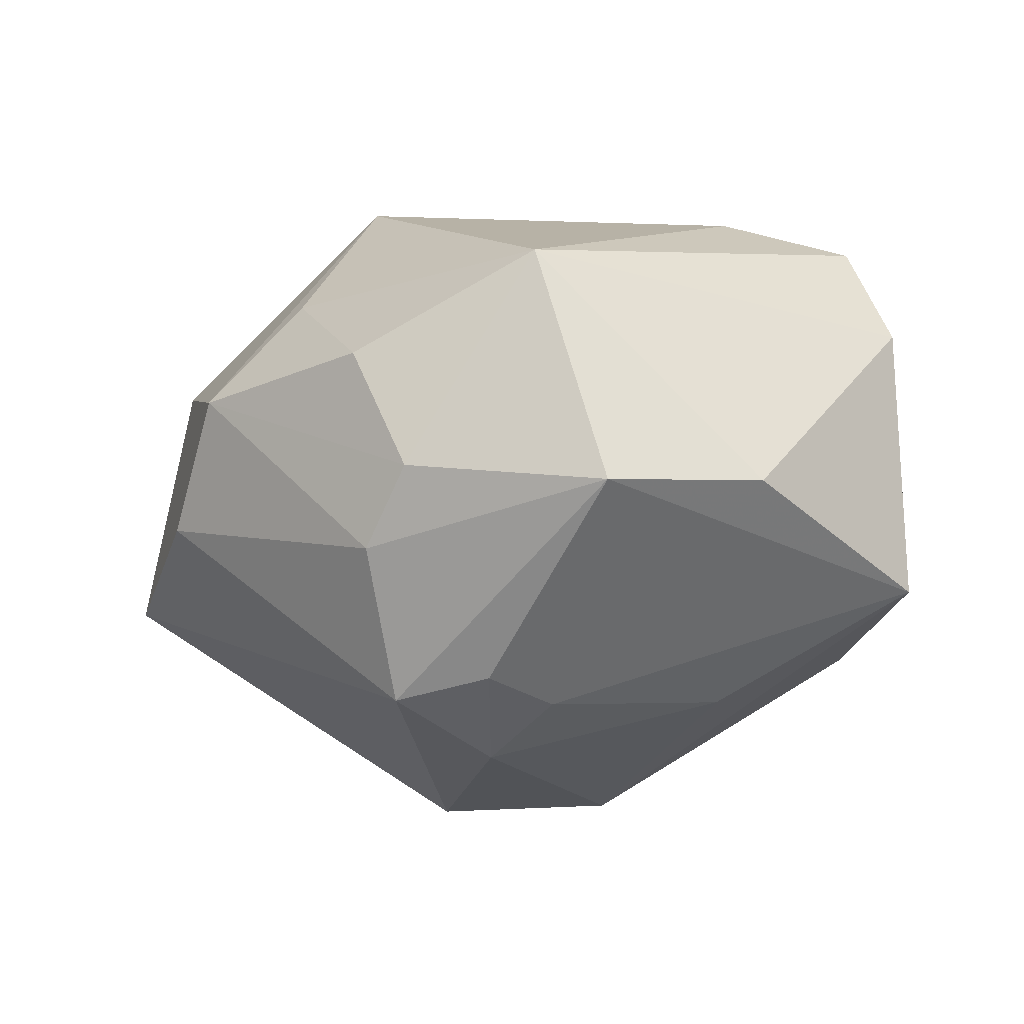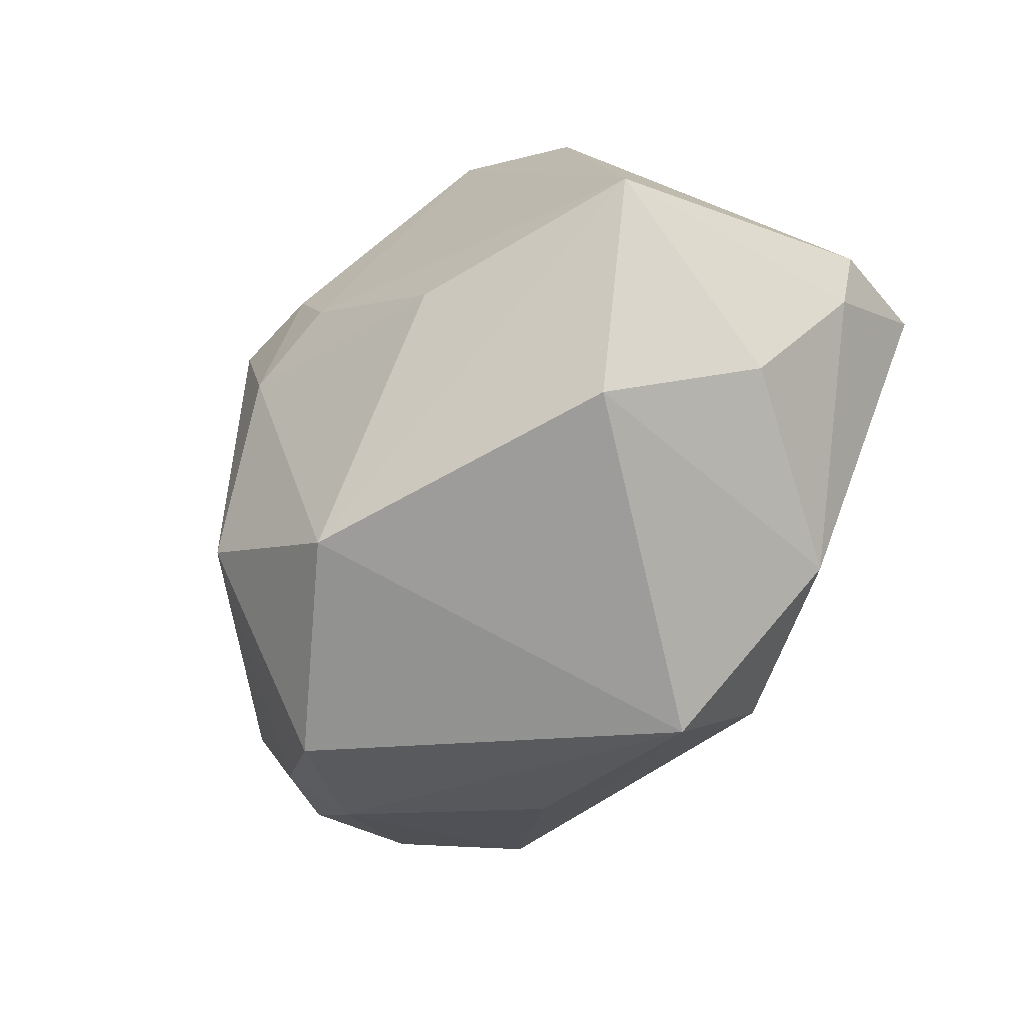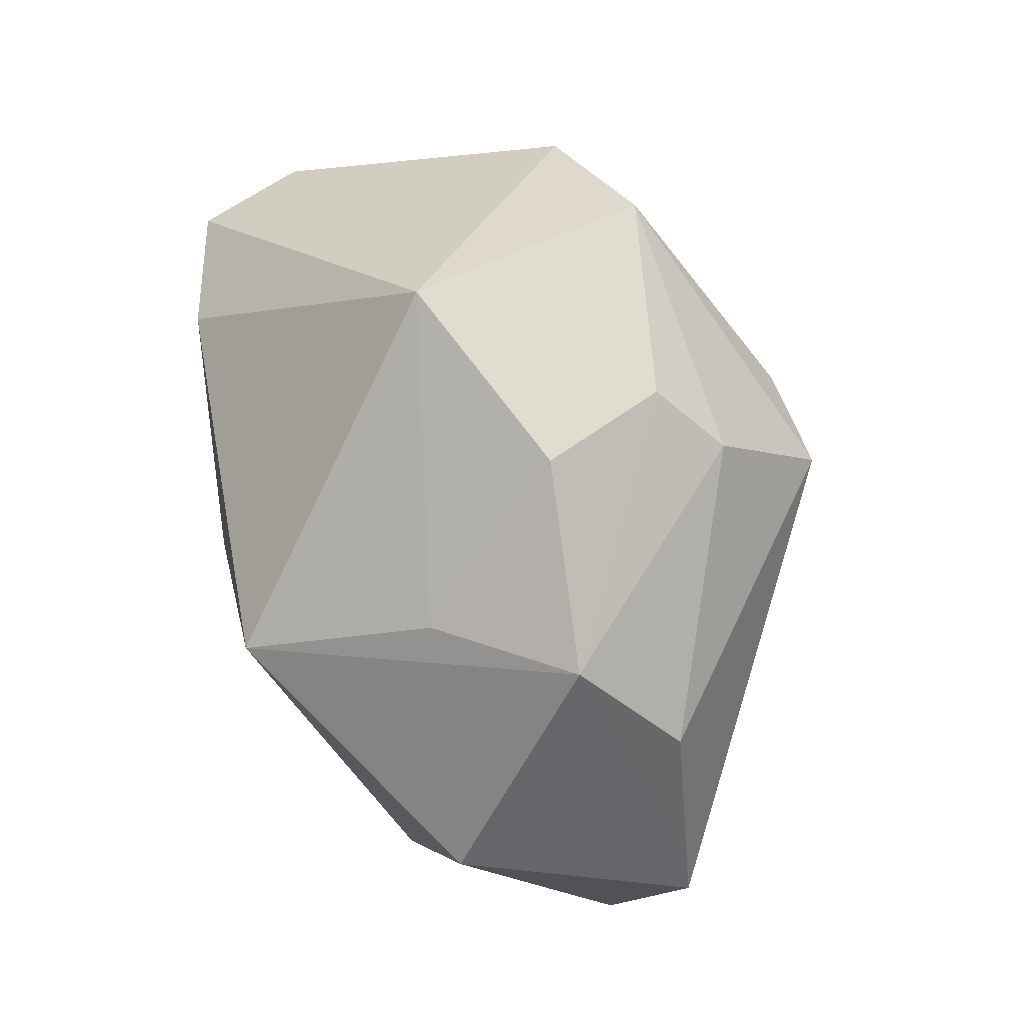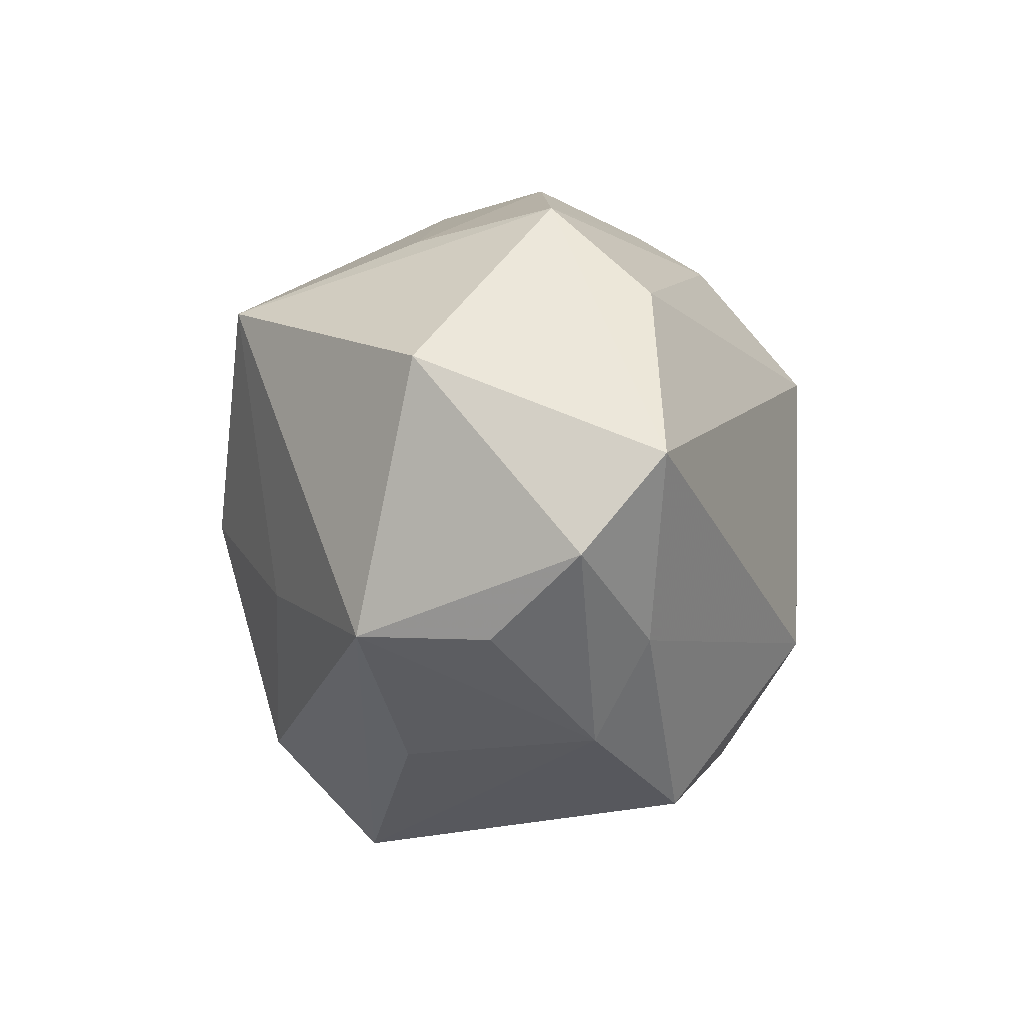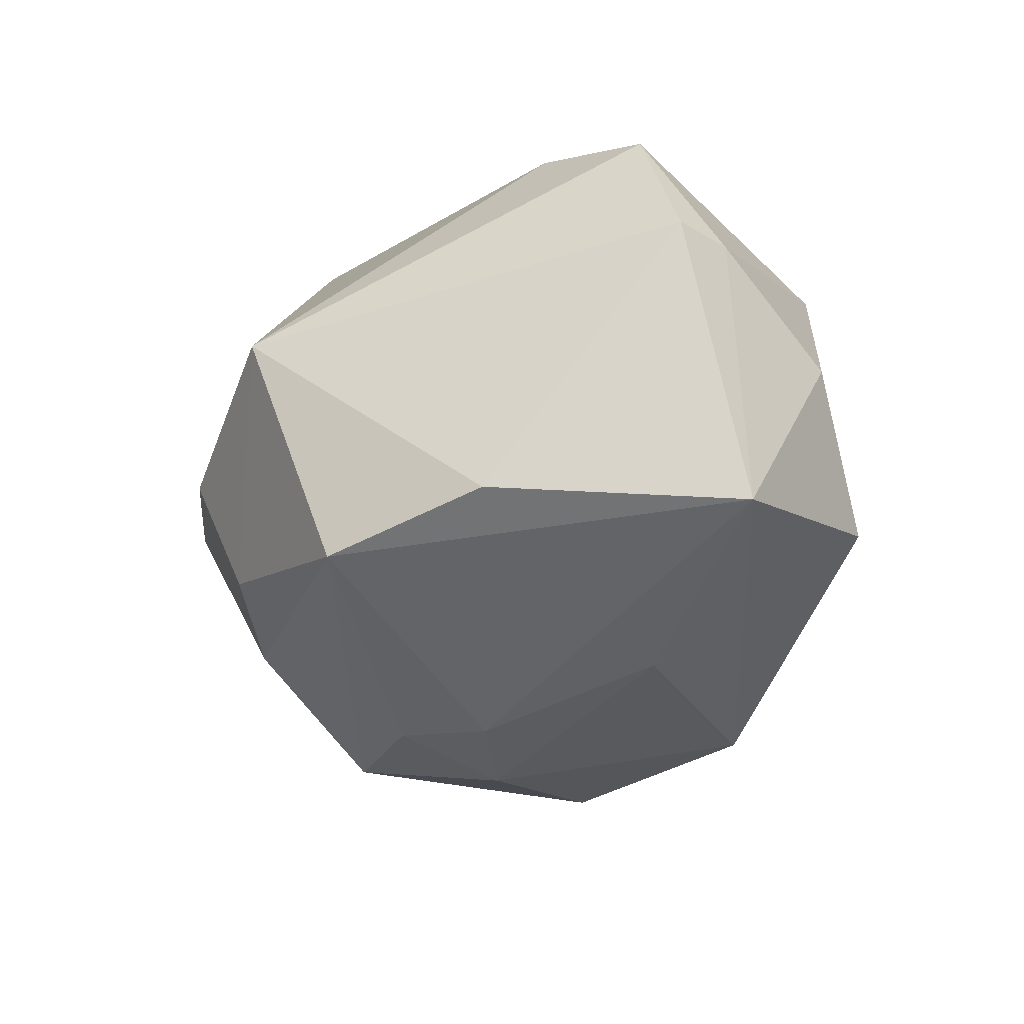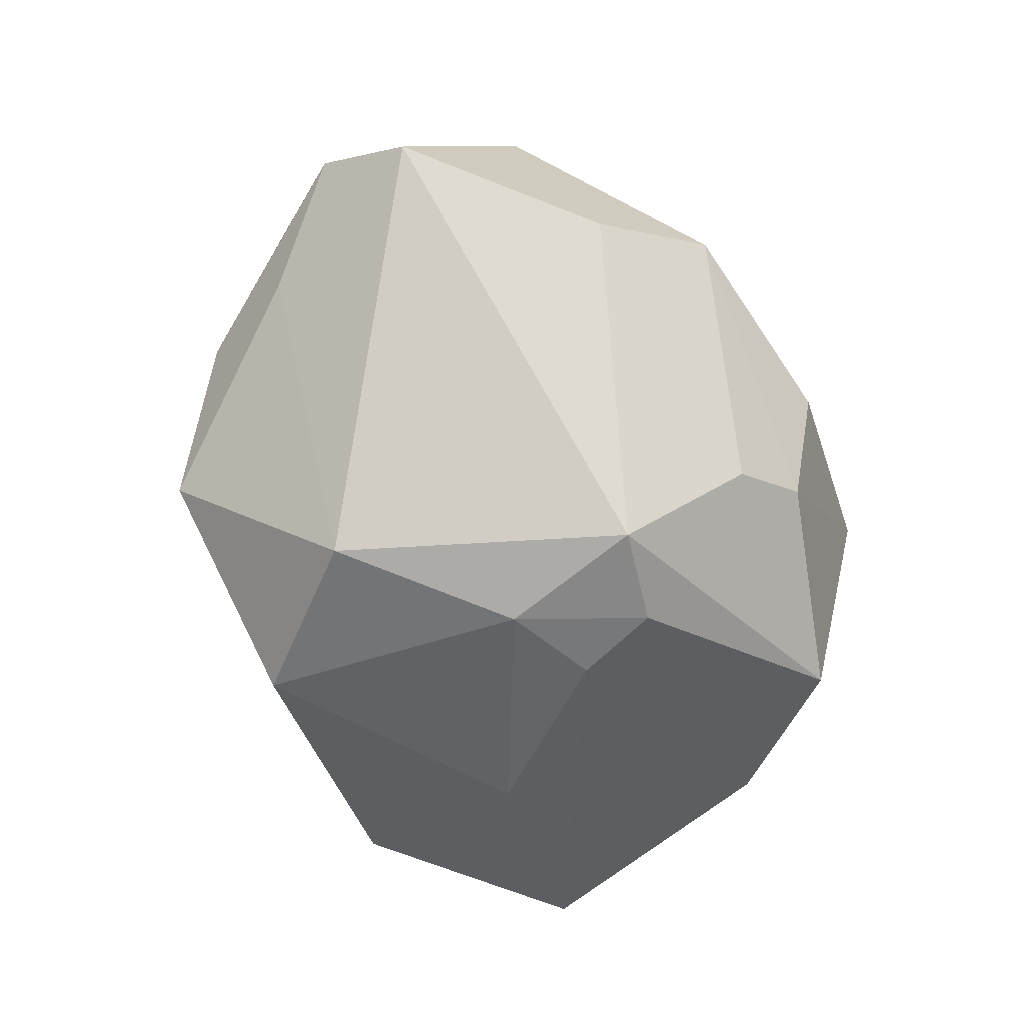
<metadata>
{"format":"obj","ext":"obj","renderer":"f3d","projection":"perspective","resolution":1024,"background":"white","views":[{"elev":-34.4,"azim":-161.6,"up":"+Z"},{"elev":-53.7,"azim":-124.7,"up":"+Y"},{"elev":75.0,"azim":72.2,"up":"+Y"},{"elev":-6.8,"azim":78.2,"up":"+Y"},{"elev":-25.7,"azim":-115.4,"up":"+Z"},{"elev":-66.0,"azim":105.0,"up":"+Z"}]}
</metadata>
<code>
v 0.003786 0.001098 -0.03224
v -0.03078 0.01888 -0.01607
v 0.03746 -0.01623 0.008768
v 0.009526 0.01429 -0.03145
v 0.03814 0.01052 0.01642
v -0.007846 -0.0362 0.01292
v -0.02449 -0.02359 0.0185
v -0.01764 -0.01638 0.02285
v 0.04533 -0.008791 0.001824
v -0.01285 0.03684 0.004255
v -0.000396 0.01399 -0.03049
v 0.01444 -0.01469 -0.0293
v 0.01579 -0.02662 0.013
v 0.01185 0.01927 0.03064
v 0.0191 -0.03165 -0.01433
v 0.031 -0.01565 0.02057
v 0.03416 0.01847 -0.00806
v -0.01772 0.02952 -0.02011
v -0.03965 0.00552 0.0218
v -0.04099 -0.00497 -0.01692
v 0.0295 -0.02543 -0.003296
v -0.01928 -0.005752 -0.02601
v 0.02637 0.02858 0.0002791
v -0.0005128 -0.02625 -0.02536
v 0.03612 -0.01596 -0.007134
v 0.01076 -0.01012 0.02612
v 0.006968 0.03549 -0.00296
v 0.008343 0.0266 -0.02086
v -0.04342 0.003284 0.01083
v -0.04152 -0.002944 0.01062
v -0.02976 -0.0247 -0.01216
v 0.002432 0.03181 -0.01545
v 0.04683 0.0006875 -0.005968
v 0.01715 0.02662 0.01248
v -0.03667 -0.01679 0.002076
v -0.00652 -0.02498 0.02393
v -0.004741 0.006482 -0.03025
v -0.02697 0.01009 0.02596
v -0.005202 -0.001392 0.03065
f 29 10 2
f 29 2 20
f 18 20 2
f 18 2 10
f 15 21 6
f 6 21 13
f 13 21 16
f 36 6 16
f 16 6 13
f 38 14 10
f 17 23 33
f 28 23 17
f 11 18 4
f 4 18 28
f 4 1 11
f 28 17 4
f 12 1 4
f 4 17 33
f 33 12 4
f 35 20 31
f 32 18 10
f 28 18 32
f 32 23 28
f 25 21 15
f 25 12 33
f 15 12 25
f 29 20 30
f 30 20 35
f 7 6 36
f 7 30 35
f 35 31 7
f 7 31 6
f 33 23 5
f 5 23 14
f 14 16 5
f 10 14 34
f 14 23 34
f 3 16 21
f 36 16 26
f 26 16 14
f 19 10 29
f 19 38 10
f 29 30 19
f 30 7 19
f 14 38 39
f 36 26 39
f 39 26 14
f 38 19 39
f 11 1 37
f 37 18 11
f 20 18 37
f 24 12 15
f 15 6 24
f 6 31 24
f 24 31 20
f 24 1 12
f 10 34 27
f 27 34 23
f 27 32 10
f 23 32 27
f 9 5 16
f 16 3 9
f 33 5 9
f 9 25 33
f 21 25 9
f 9 3 21
f 8 7 36
f 8 19 7
f 36 39 8
f 8 39 19
f 22 24 20
f 1 24 22
f 20 37 22
f 22 37 1

</code>
